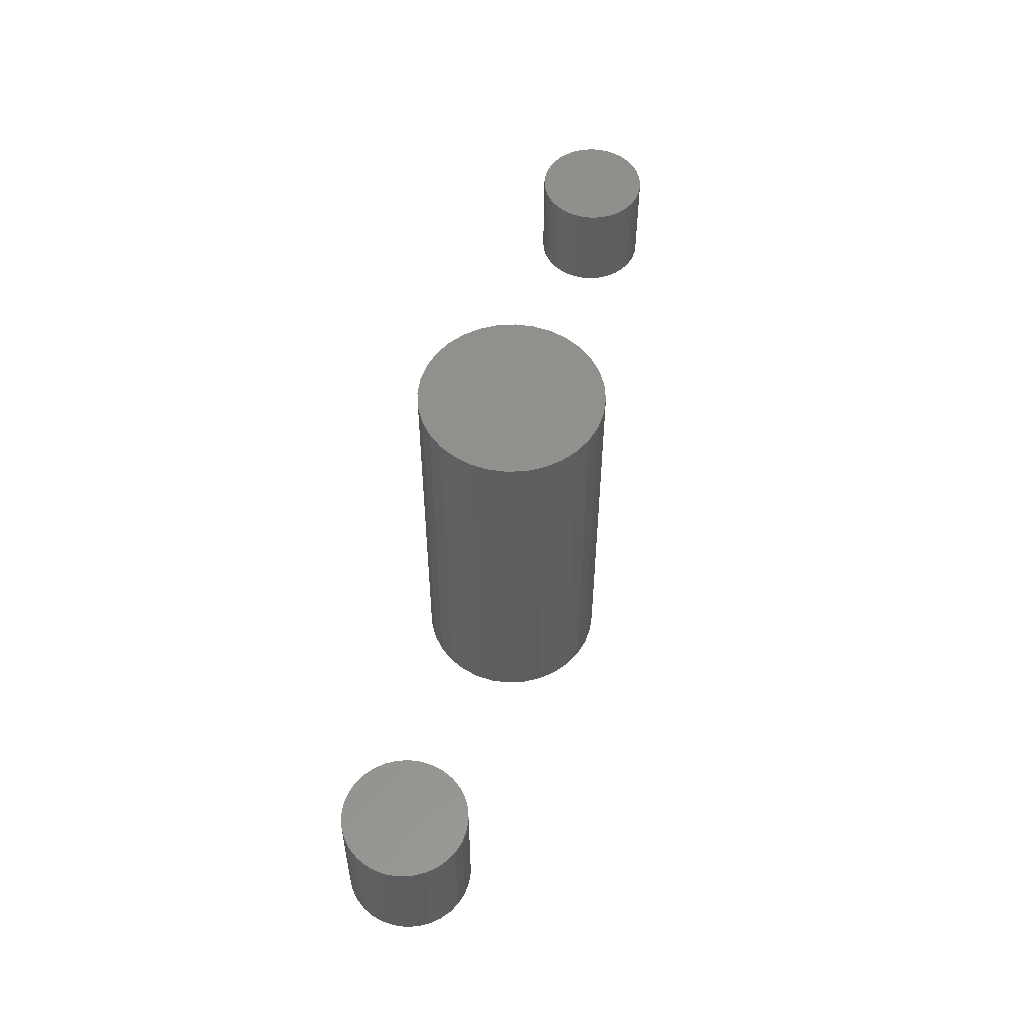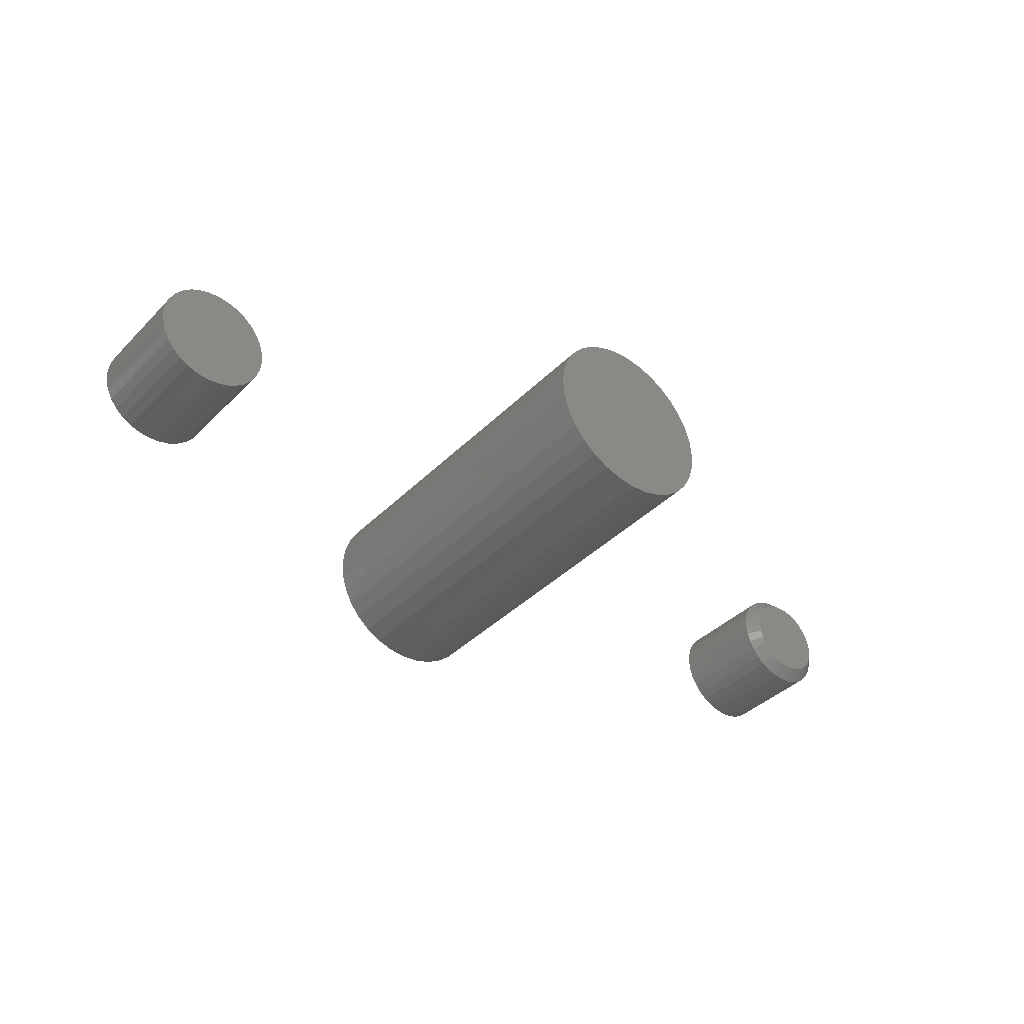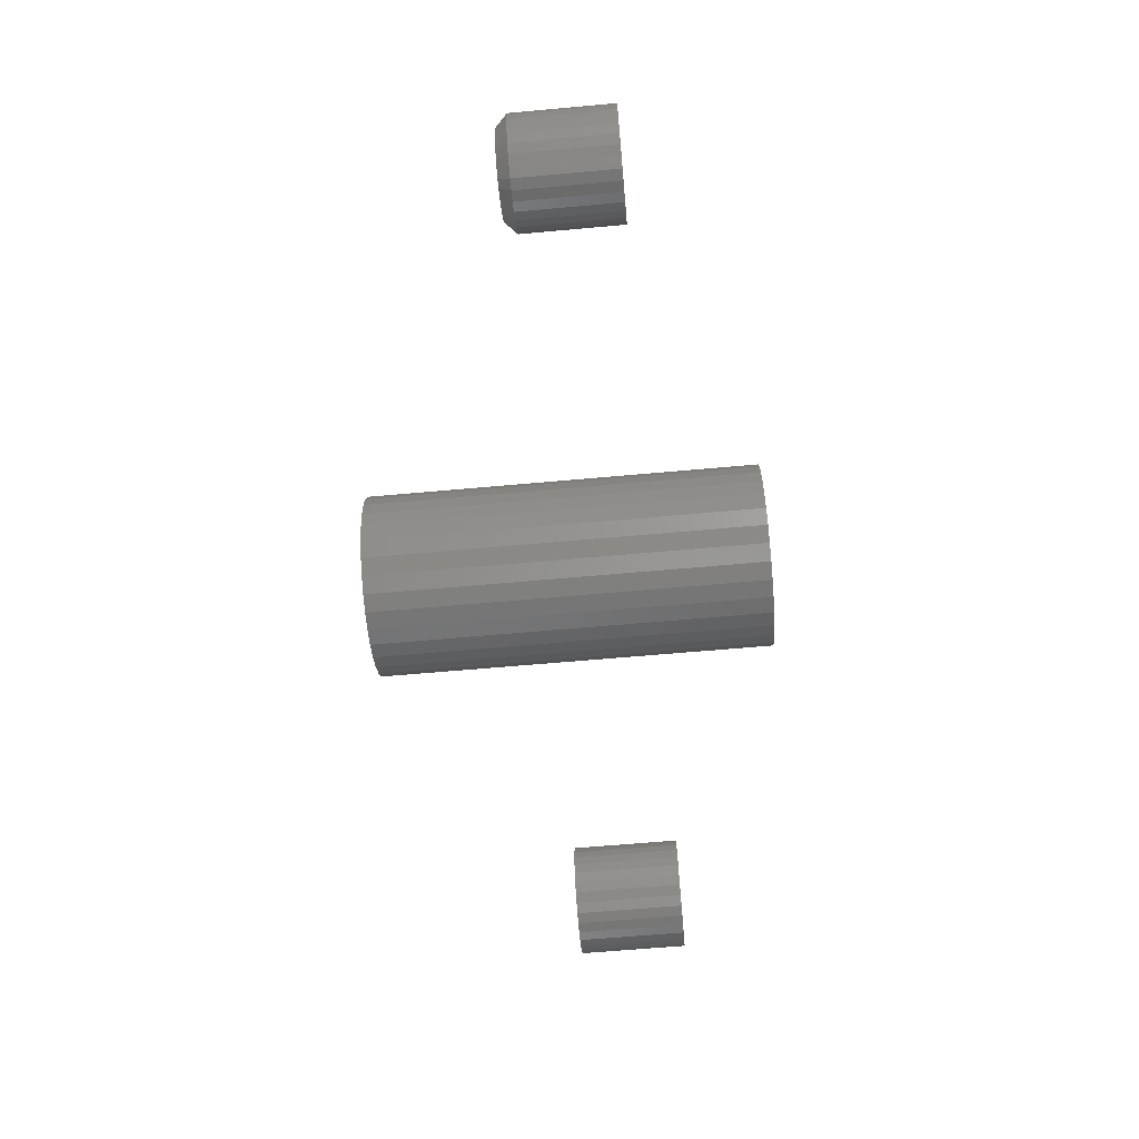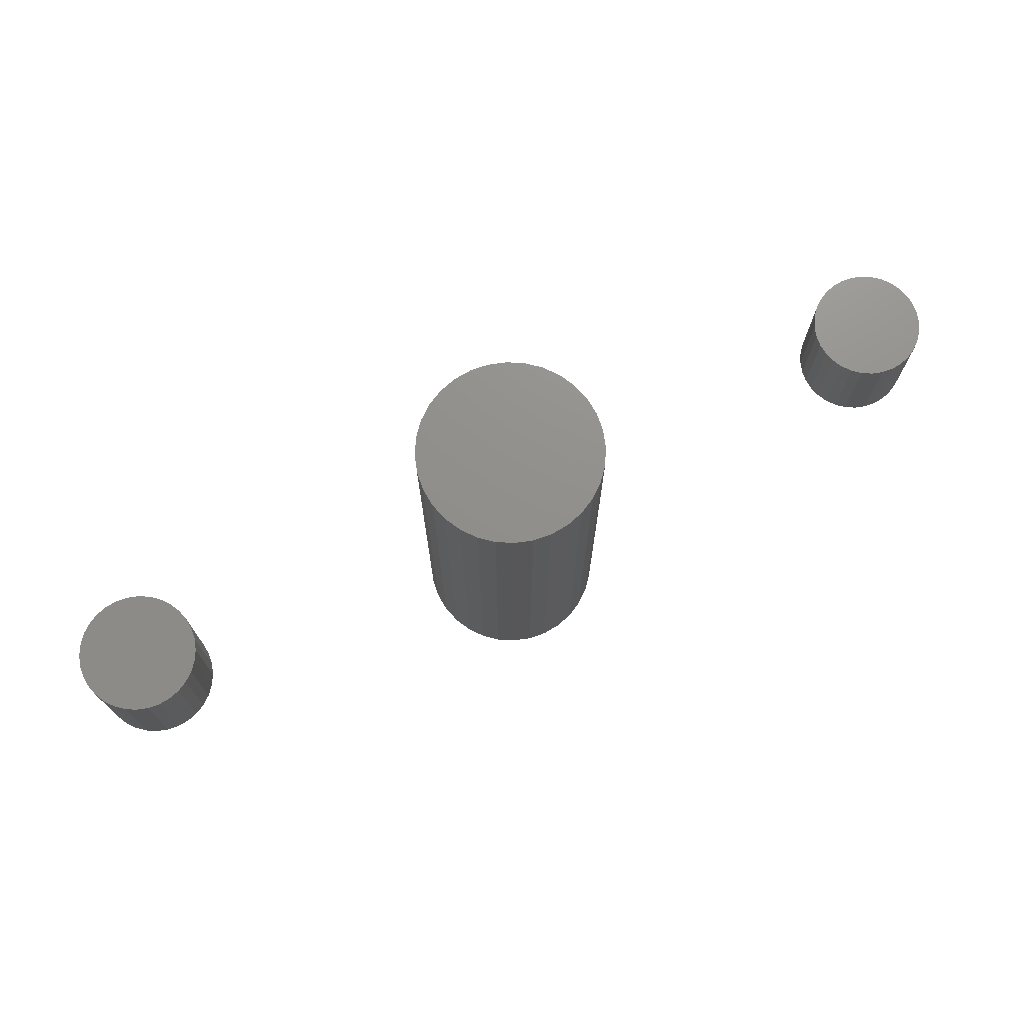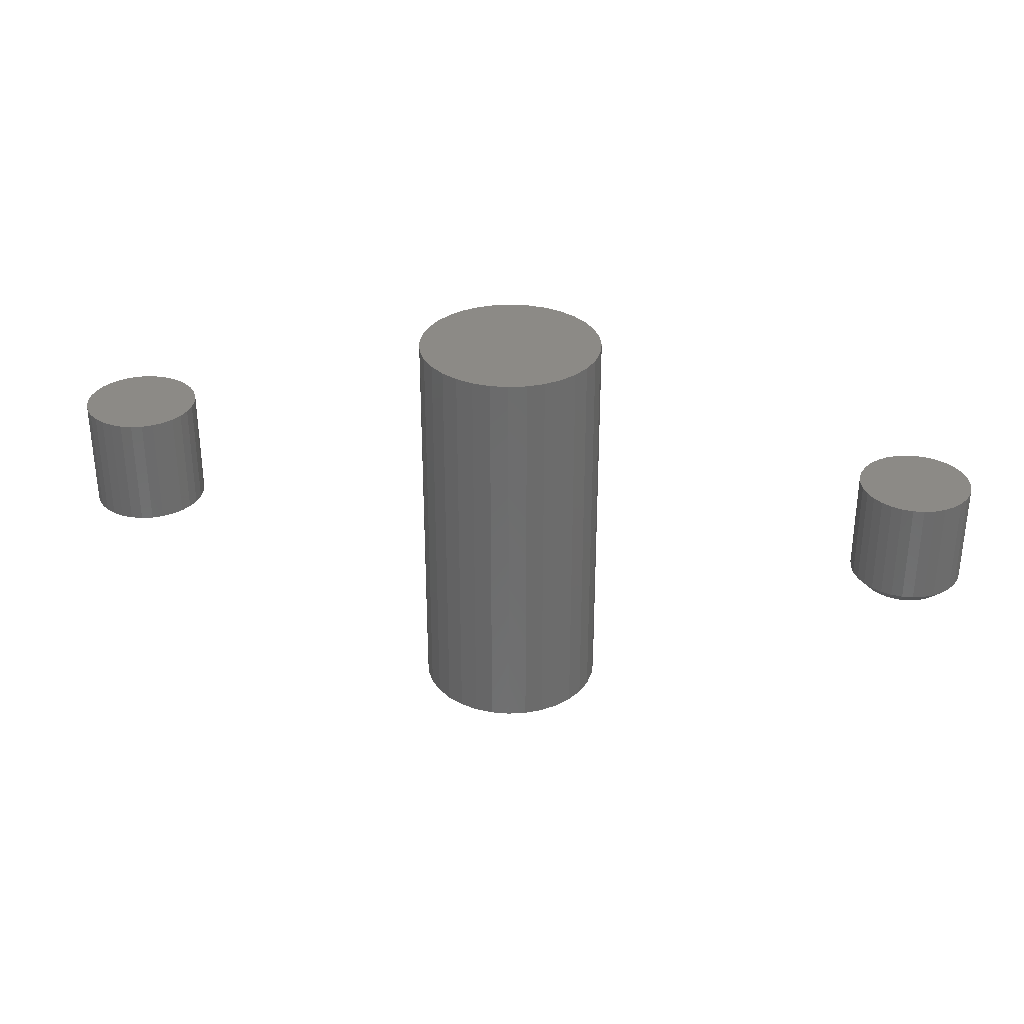
<metadata>
{"format":"stl","ext":"stl","renderer":"f3d","projection":"perspective","resolution":1024,"background":"white","views":[{"elev":54.8,"azim":-76.4,"up":"+Y"},{"elev":-39.1,"azim":-39.2,"up":"+Z"},{"elev":-63.4,"azim":95.2,"up":"+Z"},{"elev":72.7,"azim":-25.0,"up":"+Y"},{"elev":31.8,"azim":12.4,"up":"+Y"}]}
</metadata>
<code>
# stl→obj: 224 verts, 436 faces
v -0.5514 -0.1484 0.07699
v -0.5218 -0.1484 0.07699
v -0.5366 -0.1484 0.07845
v -0.5657 -0.1484 0.07267
v -0.5075 -0.1484 0.07267
v -0.5788 -0.1484 0.06565
v -0.4944 -0.1484 0.06565
v -0.5903 -0.1484 0.0562
v -0.4829 -0.1484 0.0562
v -0.4829 -0.1484 -0.05126
v -0.5788 -0.1484 -0.06071
v -0.4944 -0.1484 -0.06071
v -0.5657 -0.1484 -0.06774
v -0.5075 -0.1484 -0.06774
v -0.5514 -0.1484 -0.07206
v -0.5218 -0.1484 -0.07206
v -0.5366 -0.1484 -0.07352
v -0.4734 -0.1484 0.04468
v -0.5998 -0.1484 0.04468
v -0.4664 -0.1484 0.03155
v -0.6068 -0.1484 0.03155
v -0.4621 -0.1484 0.01729
v -0.6111 -0.1484 0.01729
v -0.4606 -0.1484 0.002467
v -0.6126 -0.1484 0.002467
v -0.4621 -0.1484 -0.01236
v -0.6111 -0.1484 -0.01236
v -0.4664 -0.1484 -0.02661
v -0.6068 -0.1484 -0.02661
v -0.4734 -0.1484 -0.03975
v -0.5998 -0.1484 -0.03975
v -0.5903 -0.1484 -0.05126
v -0.5366 3.197e-17 0.07845
v -0.5218 3.354e-17 0.07699
v -0.5514 3.025e-17 0.07699
v -0.5657 2.842e-17 0.07267
v -0.5075 3.488e-17 0.07267
v -0.5788 2.658e-17 0.06565
v -0.4944 3.595e-17 0.06565
v -0.5903 2.477e-17 0.0562
v -0.4829 3.67e-17 0.0562
v -0.4944 2.894e-17 -0.06071
v -0.5788 1.956e-17 -0.06071
v -0.4829 3.074e-17 -0.05126
v -0.5657 2.063e-17 -0.06774
v -0.5075 2.709e-17 -0.06774
v -0.5514 2.197e-17 -0.07206
v -0.5218 2.526e-17 -0.07206
v -0.5366 2.354e-17 -0.07352
v -0.5903 1.881e-17 -0.05126
v -0.5998 1.84e-17 -0.03975
v -0.4734 3.243e-17 -0.03975
v -0.6068 1.835e-17 -0.02661
v -0.4664 3.394e-17 -0.02661
v -0.6111 1.866e-17 -0.01236
v -0.4621 3.521e-17 -0.01236
v -0.6126 1.932e-17 0.002467
v -0.4606 3.619e-17 0.002467
v -0.6111 2.03e-17 0.01729
v -0.4621 3.685e-17 0.01729
v -0.6068 2.158e-17 0.03155
v -0.4664 3.716e-17 0.03155
v -0.5998 2.308e-17 0.04468
v -0.4734 3.711e-17 0.04468
v 0.535 -0.1484 0.05236
v 0.5571 -0.1484 0.05236
v 0.5461 -0.1484 0.05345
v 0.5243 -0.1484 0.04913
v 0.5678 -0.1484 0.04913
v 0.5145 -0.1484 0.04389
v 0.5776 -0.1484 0.04389
v 0.5059 -0.1484 0.03683
v 0.5862 -0.1484 0.03683
v 0.4989 -0.1484 0.02824
v 0.5932 -0.1484 0.02824
v 0.4936 -0.1484 0.01843
v 0.5985 -0.1484 0.01843
v 0.5985 -0.1484 -0.025
v 0.4989 -0.1484 -0.03481
v 0.5932 -0.1484 -0.03481
v 0.5059 -0.1484 -0.04341
v 0.5862 -0.1484 -0.04341
v 0.5145 -0.1484 -0.05047
v 0.5776 -0.1484 -0.05047
v 0.5243 -0.1484 -0.05571
v 0.5678 -0.1484 -0.05571
v 0.535 -0.1484 -0.05894
v 0.5571 -0.1484 -0.05894
v 0.5461 -0.1484 -0.06003
v 0.6017 -0.1484 0.007781
v 0.4904 -0.1484 0.007781
v 0.6028 -0.1484 -0.003289
v 0.4893 -0.1484 -0.003289
v 0.6017 -0.1484 -0.01436
v 0.4904 -0.1484 -0.01436
v 0.4936 -0.1484 -0.025
v 0.6184 3.177e-17 -0.003289
v 0.6184 -0.1328 -0.003289
v 0.617 3.091e-17 -0.01741
v 0.617 -0.1328 -0.01741
v 0.6129 2.993e-17 -0.03098
v 0.6129 -0.1328 -0.03098
v 0.6062 2.886e-17 -0.0435
v 0.6062 -0.1328 -0.0435
v 0.5972 2.776e-17 -0.05446
v 0.5972 -0.1328 -0.05446
v 0.5863 2.665e-17 -0.06346
v 0.5863 -0.1328 -0.06346
v 0.5737 2.558e-17 -0.07015
v 0.5737 -0.1328 -0.07015
v 0.5602 2.46e-17 -0.07427
v 0.5602 -0.1328 -0.07427
v 0.5461 2.374e-17 -0.07566
v 0.5461 -0.1328 -0.07566
v 0.5319 2.303e-17 -0.07427
v 0.5319 -0.1328 -0.07427
v 0.5184 2.251e-17 -0.07015
v 0.5184 -0.1328 -0.07015
v 0.5058 2.218e-17 -0.06346
v 0.5058 -0.1328 -0.06346
v 0.4949 2.207e-17 -0.05446
v 0.4949 -0.1328 -0.05446
v 0.4859 2.218e-17 -0.0435
v 0.4859 -0.1328 -0.0435
v 0.4792 2.251e-17 -0.03098
v 0.4792 -0.1328 -0.03098
v 0.4751 2.303e-17 -0.01741
v 0.4751 -0.1328 -0.01741
v 0.4737 2.374e-17 -0.003289
v 0.4737 -0.1328 -0.003289
v 0.4751 2.46e-17 0.01083
v 0.4751 -0.1328 0.01083
v 0.4792 2.558e-17 0.0244
v 0.4792 -0.1328 0.0244
v 0.4859 2.665e-17 0.03692
v 0.4859 -0.1328 0.03692
v 0.4949 2.776e-17 0.04788
v 0.4949 -0.1328 0.04788
v 0.5058 2.886e-17 0.05688
v 0.5058 -0.1328 0.05688
v 0.5184 2.993e-17 0.06357
v 0.5184 -0.1328 0.06357
v 0.5319 3.091e-17 0.06769
v 0.5319 -0.1328 0.06769
v 0.5461 3.177e-17 0.06908
v 0.5461 -0.1328 0.06908
v 0.5602 3.248e-17 0.06769
v 0.5602 -0.1328 0.06769
v 0.5737 3.3e-17 0.06357
v 0.5737 -0.1328 0.06357
v 0.5863 3.333e-17 0.05688
v 0.5863 -0.1328 0.05688
v 0.5972 3.344e-17 0.04788
v 0.5972 -0.1328 0.04788
v 0.6062 3.333e-17 0.03692
v 0.6062 -0.1328 0.03692
v 0.6129 3.3e-17 0.0244
v 0.6129 -0.1328 0.0244
v 0.617 3.248e-17 0.01083
v 0.617 -0.1328 0.01083
v -0.02299 -0.375 0.122
v 0.02431 -0.375 0.122
v 0.0006579 -0.375 0.1243
v -0.04573 -0.375 0.1151
v 0.04705 -0.375 0.1151
v -0.06669 -0.375 0.1039
v 0.068 -0.375 0.1039
v 0.068 -0.375 -0.09766
v -0.04573 -0.375 -0.1089
v 0.04705 -0.375 -0.1089
v -0.02299 -0.375 -0.1158
v 0.02431 -0.375 -0.1158
v 0.0006579 -0.375 -0.1181
v 0.08637 -0.375 0.08884
v -0.08506 -0.375 0.08884
v 0.1014 -0.375 0.07047
v -0.1001 -0.375 0.07047
v 0.1126 -0.375 0.04951
v -0.1113 -0.375 0.04951
v 0.1195 -0.375 0.02677
v -0.1182 -0.375 0.02677
v 0.1219 -0.375 0.003125
v -0.1206 -0.375 0.003125
v 0.1195 -0.375 -0.02052
v -0.1182 -0.375 -0.02052
v 0.1126 -0.375 -0.04326
v -0.1113 -0.375 -0.04326
v 0.1014 -0.375 -0.06422
v -0.1001 -0.375 -0.06422
v 0.08637 -0.375 -0.08259
v -0.08506 -0.375 -0.08259
v -0.06669 -0.375 -0.09766
v 0.0006579 0.1484 0.1243
v 0.02431 0.1484 0.122
v -0.02299 0.1484 0.122
v -0.04573 0.1484 0.1151
v 0.04705 0.1484 0.1151
v -0.06669 0.1484 0.1039
v 0.068 0.1484 0.1039
v 0.04705 0.1484 -0.1089
v -0.04573 0.1484 -0.1089
v 0.068 0.1484 -0.09766
v -0.02299 0.1484 -0.1158
v 0.02431 0.1484 -0.1158
v 0.0006579 0.1484 -0.1181
v -0.06669 0.1484 -0.09766
v -0.08506 0.1484 -0.08259
v 0.08637 0.1484 -0.08259
v -0.1001 0.1484 -0.06422
v 0.1014 0.1484 -0.06422
v -0.1113 0.1484 -0.04326
v 0.1126 0.1484 -0.04326
v -0.1182 0.1484 -0.02052
v 0.1195 0.1484 -0.02052
v -0.1206 0.1484 0.003125
v 0.1219 0.1484 0.003125
v -0.1182 0.1484 0.02677
v 0.1195 0.1484 0.02677
v -0.1113 0.1484 0.04951
v 0.1126 0.1484 0.04951
v -0.1001 0.1484 0.07047
v 0.1014 0.1484 0.07047
v -0.08506 0.1484 0.08884
v 0.08637 0.1484 0.08884
f 1 2 3
f 2 1 4
f 2 4 5
f 5 4 6
f 5 6 7
f 7 6 8
f 7 8 9
f 10 11 12
f 12 11 13
f 12 13 14
f 14 13 15
f 14 15 16
f 16 15 17
f 9 8 18
f 18 8 19
f 18 19 20
f 20 19 21
f 20 21 22
f 22 21 23
f 22 23 24
f 24 23 25
f 24 25 26
f 26 25 27
f 26 27 28
f 28 27 29
f 28 29 30
f 30 29 31
f 30 31 10
f 10 31 32
f 10 32 11
f 33 34 35
f 36 35 34
f 37 36 34
f 38 36 37
f 39 38 37
f 40 38 39
f 41 40 39
f 42 43 44
f 45 43 42
f 46 45 42
f 47 45 46
f 48 47 46
f 49 47 48
f 43 50 44
f 44 50 51
f 44 51 52
f 52 51 53
f 52 53 54
f 54 53 55
f 54 55 56
f 56 55 57
f 56 57 58
f 58 57 59
f 58 59 60
f 60 59 61
f 60 61 62
f 62 61 63
f 62 63 64
f 64 63 40
f 64 40 41
f 58 24 56
f 56 24 26
f 56 26 54
f 54 26 28
f 54 28 52
f 52 28 30
f 52 30 44
f 44 30 10
f 44 10 42
f 42 10 12
f 42 12 46
f 46 12 14
f 46 14 48
f 48 14 16
f 48 16 49
f 49 16 17
f 49 17 47
f 47 17 15
f 47 15 45
f 45 15 13
f 45 13 43
f 43 13 11
f 43 11 50
f 50 11 32
f 50 32 51
f 51 32 31
f 51 31 53
f 53 31 29
f 53 29 55
f 55 29 27
f 55 27 57
f 57 27 25
f 57 25 59
f 59 25 23
f 59 23 61
f 61 23 21
f 61 21 63
f 63 21 19
f 63 19 40
f 40 19 8
f 40 8 38
f 38 8 6
f 38 6 36
f 36 6 4
f 36 4 35
f 35 4 1
f 35 1 33
f 33 1 3
f 33 3 34
f 34 3 2
f 34 2 37
f 37 2 5
f 37 5 39
f 39 5 7
f 39 7 41
f 41 7 9
f 41 9 64
f 64 9 18
f 64 18 62
f 62 18 20
f 62 20 60
f 60 20 22
f 60 22 58
f 58 22 24
f 65 66 67
f 66 65 68
f 66 68 69
f 69 68 70
f 69 70 71
f 71 70 72
f 71 72 73
f 73 72 74
f 73 74 75
f 75 74 76
f 75 76 77
f 78 79 80
f 80 79 81
f 80 81 82
f 82 81 83
f 82 83 84
f 84 83 85
f 84 85 86
f 86 85 87
f 86 87 88
f 88 87 89
f 77 76 90
f 90 76 91
f 90 91 92
f 92 91 93
f 92 93 94
f 94 93 95
f 94 95 78
f 78 95 96
f 78 96 79
f 97 98 99
f 99 98 100
f 99 100 101
f 101 100 102
f 101 102 103
f 103 102 104
f 103 104 105
f 105 104 106
f 105 106 107
f 107 106 108
f 107 108 109
f 109 108 110
f 109 110 111
f 111 110 112
f 111 112 113
f 113 112 114
f 113 114 115
f 115 114 116
f 115 116 117
f 117 116 118
f 117 118 119
f 119 118 120
f 119 120 121
f 121 120 122
f 121 122 123
f 123 122 124
f 123 124 125
f 125 124 126
f 125 126 127
f 127 126 128
f 127 128 129
f 129 128 130
f 129 130 131
f 131 130 132
f 131 132 133
f 133 132 134
f 133 134 135
f 135 134 136
f 135 136 137
f 137 136 138
f 137 138 139
f 139 138 140
f 139 140 141
f 141 140 142
f 141 142 143
f 143 142 144
f 143 144 145
f 145 144 146
f 145 146 147
f 147 146 148
f 147 148 149
f 149 148 150
f 149 150 151
f 151 150 152
f 151 152 153
f 153 152 154
f 153 154 155
f 155 154 156
f 155 156 157
f 157 156 158
f 157 158 159
f 159 158 160
f 159 160 97
f 97 160 98
f 93 91 130
f 91 132 130
f 98 160 92
f 160 90 92
f 160 158 77
f 90 160 77
f 156 154 75
f 75 158 156
f 77 158 75
f 152 150 69
f 71 152 69
f 71 73 152
f 148 146 66
f 66 150 148
f 69 150 66
f 144 142 68
f 65 144 68
f 65 67 144
f 140 138 70
f 70 142 140
f 68 142 70
f 136 134 76
f 74 136 76
f 74 72 136
f 91 134 132
f 76 134 91
f 73 75 154
f 154 152 73
f 67 66 146
f 146 144 67
f 72 70 138
f 138 136 72
f 92 94 98
f 94 100 98
f 130 128 93
f 128 95 93
f 128 126 96
f 95 128 96
f 124 122 79
f 79 126 124
f 96 126 79
f 120 118 85
f 83 120 85
f 83 81 120
f 116 114 87
f 87 118 116
f 85 118 87
f 112 110 86
f 88 112 86
f 88 89 112
f 108 106 84
f 84 110 108
f 86 110 84
f 104 102 78
f 80 104 78
f 80 82 104
f 94 102 100
f 78 102 94
f 81 79 122
f 122 120 81
f 89 87 114
f 114 112 89
f 82 84 106
f 106 104 82
f 145 147 143
f 141 143 147
f 149 141 147
f 139 141 149
f 151 139 149
f 137 139 151
f 153 137 151
f 107 119 105
f 117 119 107
f 109 117 107
f 115 117 109
f 111 115 109
f 113 115 111
f 119 121 105
f 105 121 123
f 105 123 103
f 103 123 125
f 103 125 101
f 101 125 127
f 101 127 99
f 99 127 129
f 99 129 97
f 97 129 131
f 97 131 159
f 159 131 133
f 159 133 157
f 157 133 135
f 157 135 155
f 155 135 137
f 155 137 153
f 161 162 163
f 162 161 164
f 162 164 165
f 165 164 166
f 165 166 167
f 168 169 170
f 170 169 171
f 170 171 172
f 172 171 173
f 167 166 174
f 174 166 175
f 174 175 176
f 176 175 177
f 176 177 178
f 178 177 179
f 178 179 180
f 180 179 181
f 180 181 182
f 182 181 183
f 182 183 184
f 184 183 185
f 184 185 186
f 186 185 187
f 186 187 188
f 188 187 189
f 188 189 190
f 190 189 191
f 190 191 168
f 168 191 192
f 168 192 169
f 193 194 195
f 196 195 194
f 197 196 194
f 198 196 197
f 199 198 197
f 200 201 202
f 203 201 200
f 204 203 200
f 205 203 204
f 201 206 202
f 202 206 207
f 202 207 208
f 208 207 209
f 208 209 210
f 210 209 211
f 210 211 212
f 212 211 213
f 212 213 214
f 214 213 215
f 214 215 216
f 216 215 217
f 216 217 218
f 218 217 219
f 218 219 220
f 220 219 221
f 220 221 222
f 222 221 223
f 222 223 224
f 224 223 198
f 224 198 199
f 216 182 214
f 214 182 184
f 214 184 212
f 212 184 186
f 212 186 210
f 210 186 188
f 210 188 208
f 208 188 190
f 208 190 202
f 202 190 168
f 202 168 200
f 200 168 170
f 200 170 204
f 204 170 172
f 204 172 205
f 205 172 173
f 205 173 203
f 203 173 171
f 203 171 201
f 201 171 169
f 201 169 206
f 206 169 192
f 206 192 207
f 207 192 191
f 207 191 209
f 209 191 189
f 209 189 211
f 211 189 187
f 211 187 213
f 213 187 185
f 213 185 215
f 215 185 183
f 215 183 217
f 217 183 181
f 217 181 219
f 219 181 179
f 219 179 221
f 221 179 177
f 221 177 223
f 223 177 175
f 223 175 198
f 198 175 166
f 198 166 196
f 196 166 164
f 196 164 195
f 195 164 161
f 195 161 193
f 193 161 163
f 193 163 194
f 194 163 162
f 194 162 197
f 197 162 165
f 197 165 199
f 199 165 167
f 199 167 224
f 224 167 174
f 224 174 222
f 222 174 176
f 222 176 220
f 220 176 178
f 220 178 218
f 218 178 180
f 218 180 216
f 216 180 182

</code>
